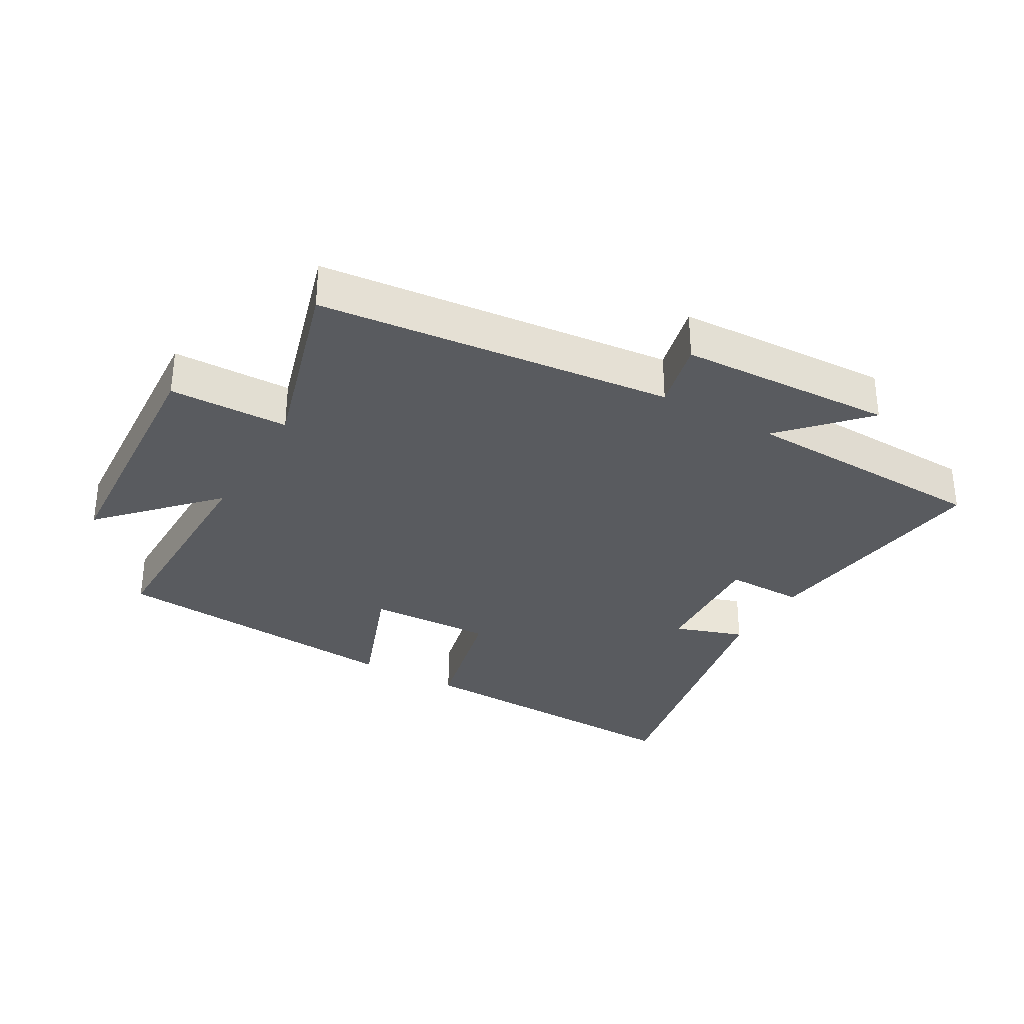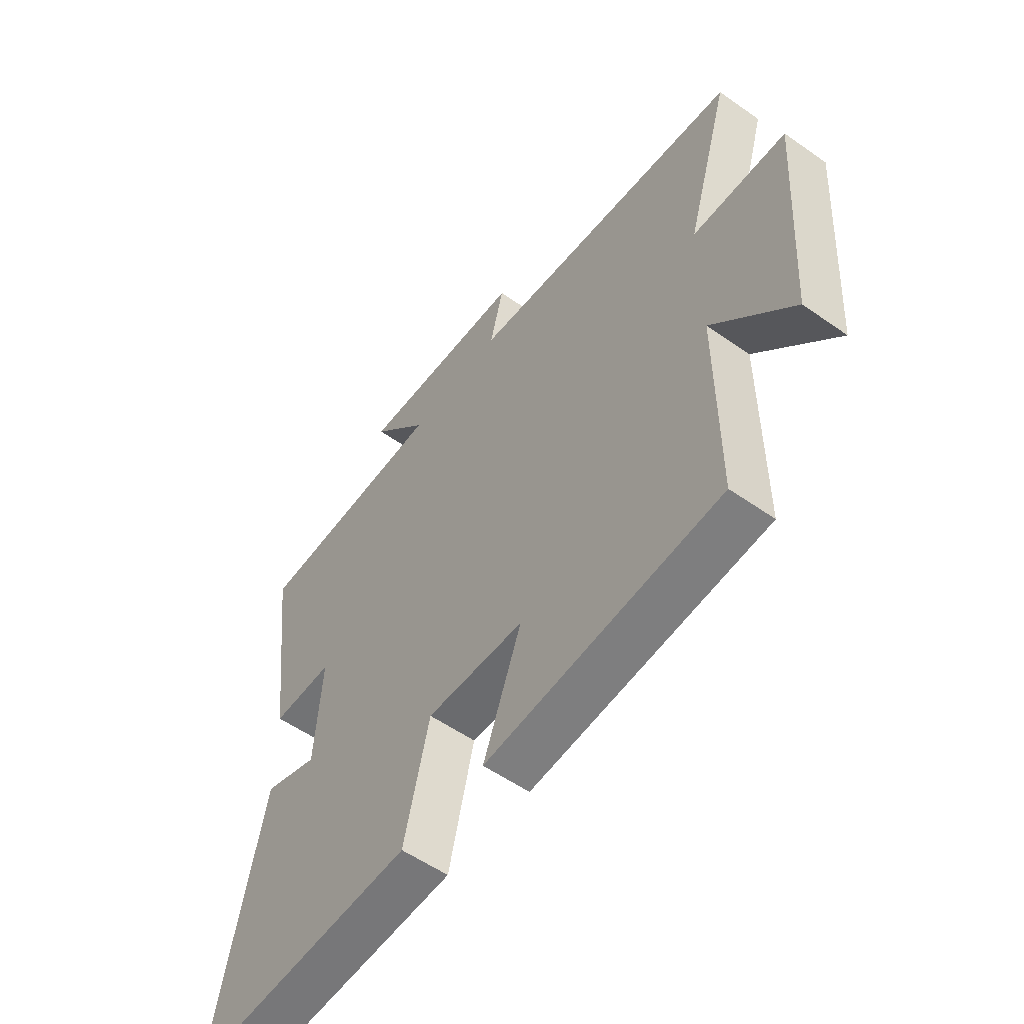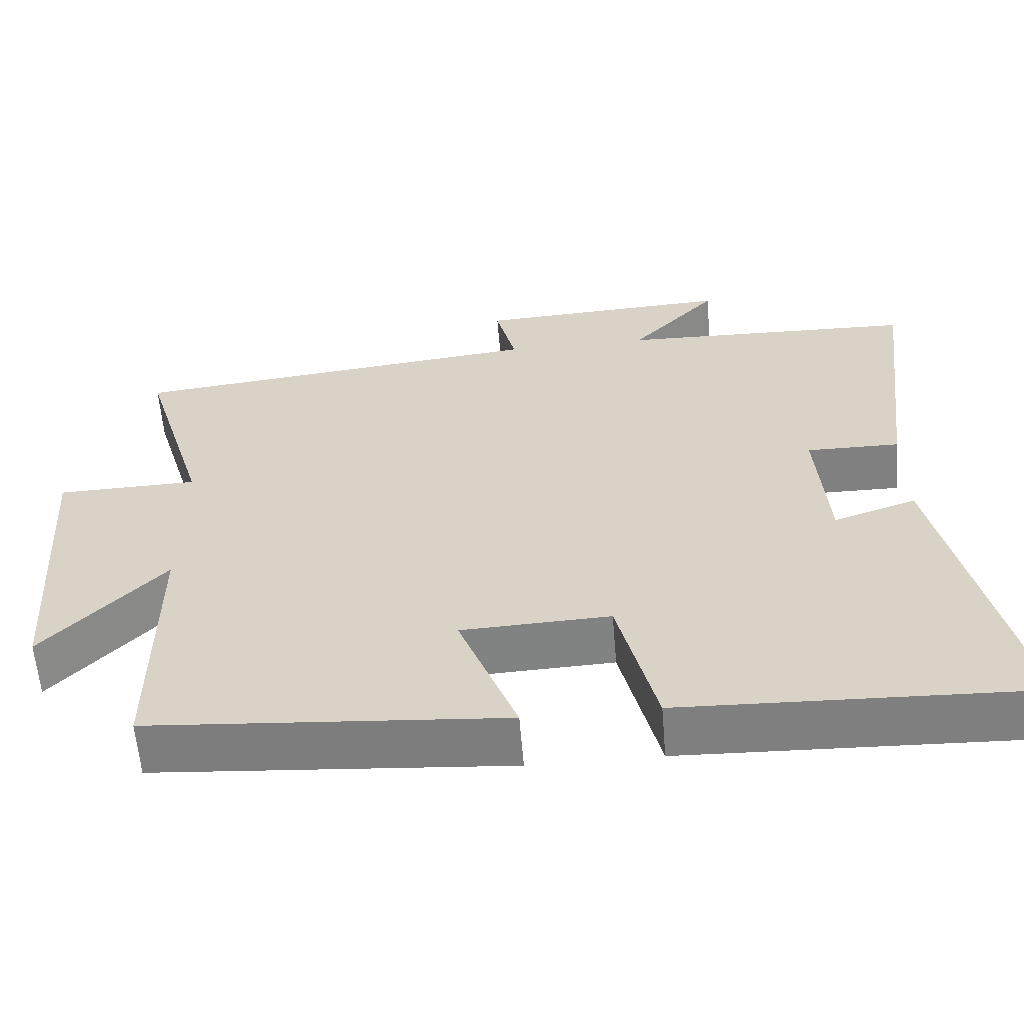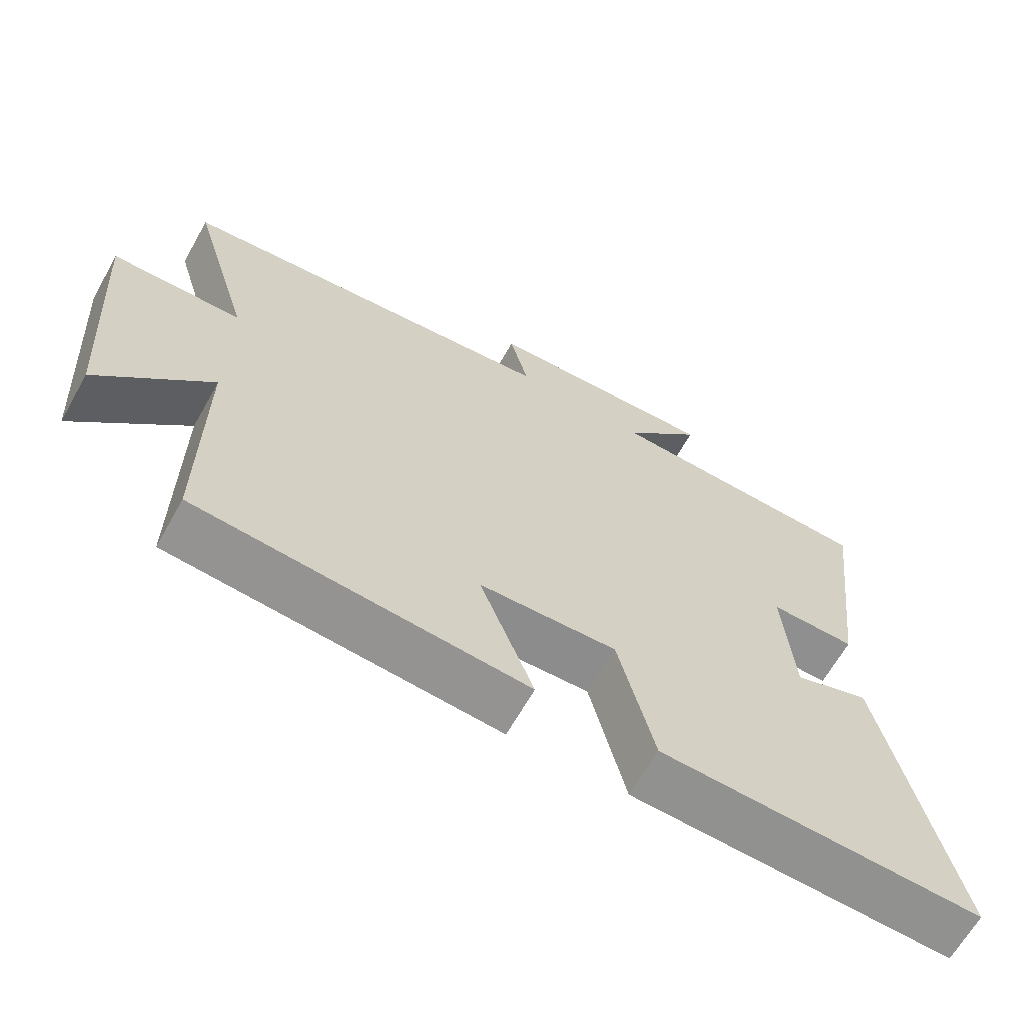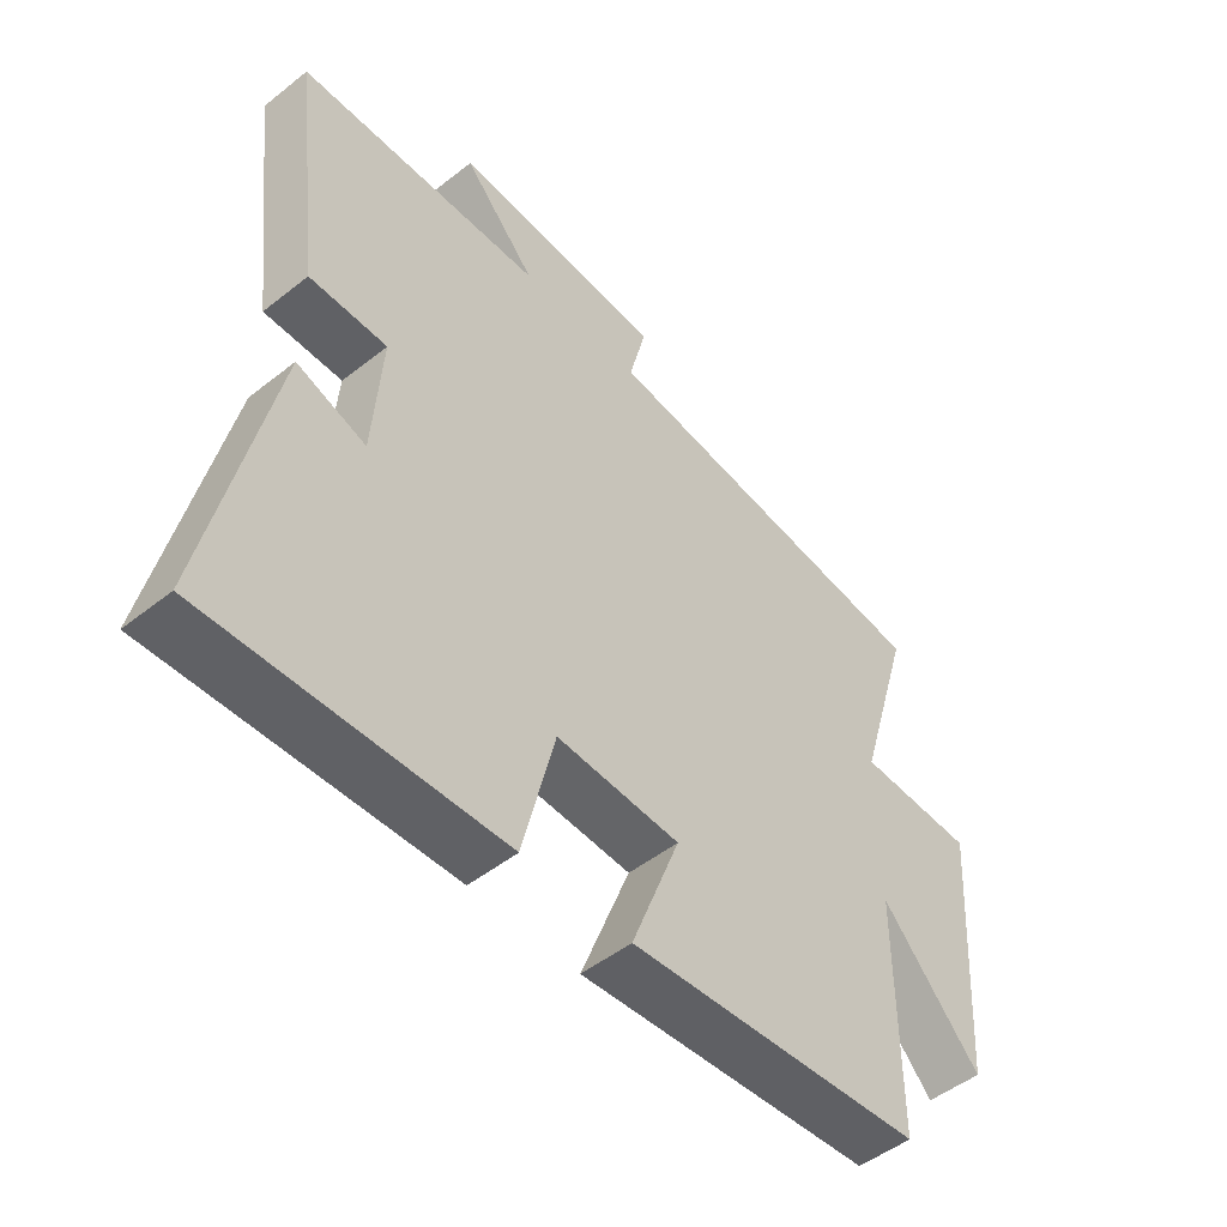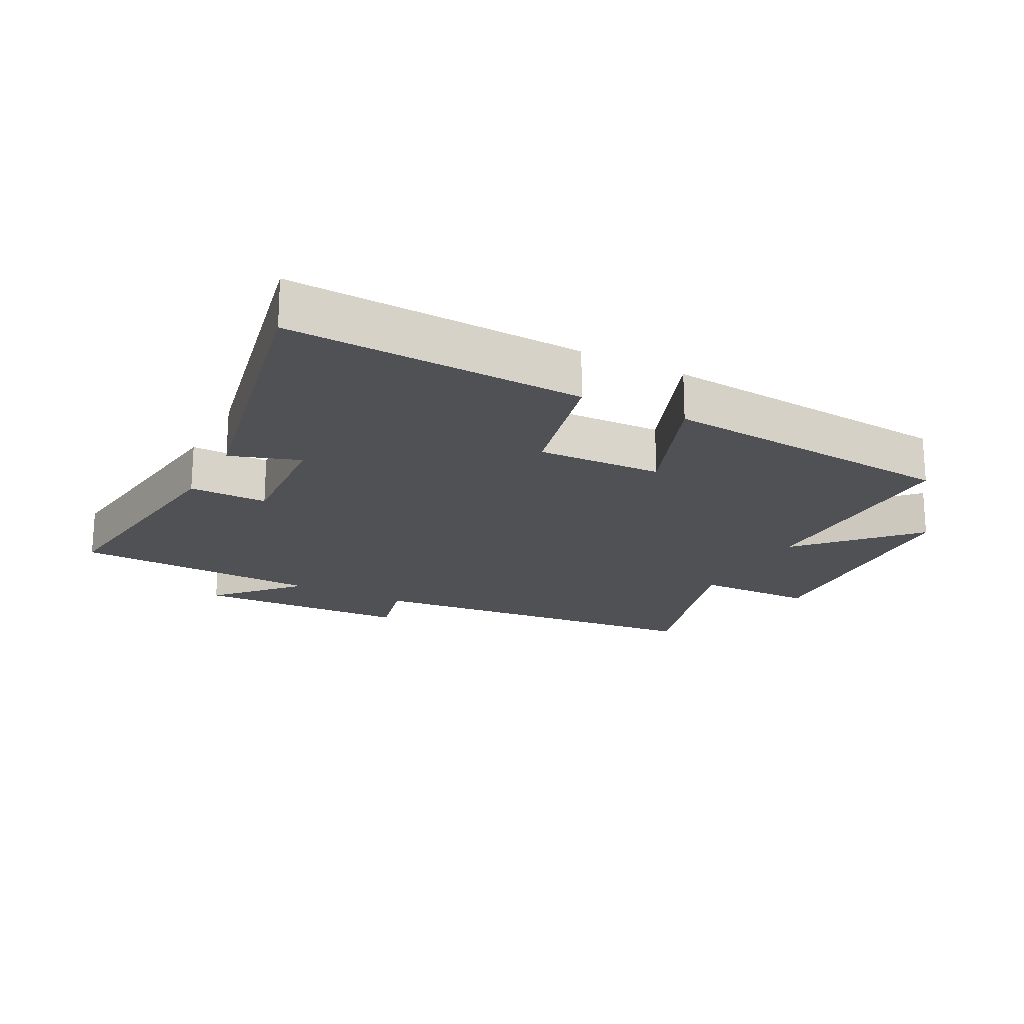
<metadata>
{"format":"obj","ext":"obj","renderer":"f3d","projection":"perspective","resolution":1024,"background":"white","views":[{"elev":-32.0,"azim":-30.2,"up":"+Y"},{"elev":-55.4,"azim":-126.5,"up":"+Z"},{"elev":-60.2,"azim":4.7,"up":"+Z"},{"elev":-65.2,"azim":-29.4,"up":"+Z"},{"elev":-49.9,"azim":131.0,"up":"+Z"},{"elev":-19.7,"azim":152.2,"up":"+Y"}]}
</metadata>
<code>
v 0.547 0.07 0.487
v 0.5 0.07 0.106
v 0.377 0.07 0.107
v 0.391 0.07 -0.091
v 0.5 0.07 -0.054
v 0.599 0.07 -0.517
v 0.138 0.07 -0.5
v 0.087 0.07 -0.29
v -0.109 0.07 -0.298
v -0.032 0.07 -0.5
v -0.5 0.07 -0.462
v -0.5 0.07 -0.097
v -0.658 0.07 -0.267
v -0.686 0.07 0.141
v -0.5 0.07 0.145
v -0.588 0.07 0.44
v -0.037 0.07 0.5
v -0.064 0.07 0.609
v 0.272 0.07 0.625
v 0.157 0.07 0.5
v 0.547 0 0.487
v 0.5 0 0.106
v 0.377 0 0.107
v 0.391 0 -0.091
v 0.5 0 -0.054
v 0.599 0 -0.517
v 0.138 0 -0.5
v 0.087 0 -0.29
v -0.109 0 -0.298
v -0.032 0 -0.5
v -0.5 0 -0.462
v -0.5 0 -0.097
v -0.658 0 -0.267
v -0.686 0 0.141
v -0.5 0 0.145
v -0.588 0 0.44
v -0.037 0 0.5
v -0.064 0 0.609
v 0.272 0 0.625
v 0.157 0 0.5
f 17 18 19 20
f 1 2 3
f 20 1 3
f 17 20 3
f 16 17 3
f 15 16 3
f 12 13 14 15
f 11 12 15
f 10 11 15
f 9 10 15
f 15 3 4
f 9 15 4
f 8 9 4
f 6 7 8
f 5 6 8
f 4 5 8
f 40 39 38 37
f 23 22 21
f 23 21 40
f 23 40 37
f 23 37 36
f 23 36 35
f 35 34 33 32
f 35 32 31
f 35 31 30
f 35 30 29
f 24 23 35
f 24 35 29
f 24 29 28
f 28 27 26
f 28 26 25
f 28 25 24
f 1 21 22 2
f 2 22 23 3
f 3 23 24 4
f 4 24 25 5
f 5 25 26 6
f 6 26 27 7
f 7 27 28 8
f 8 28 29 9
f 9 29 30 10
f 10 30 31 11
f 11 31 32 12
f 12 32 33 13
f 13 33 34 14
f 14 34 35 15
f 15 35 36 16
f 16 36 37 17
f 17 37 38 18
f 18 38 39 19
f 19 39 40 20
f 20 40 21 1

</code>
